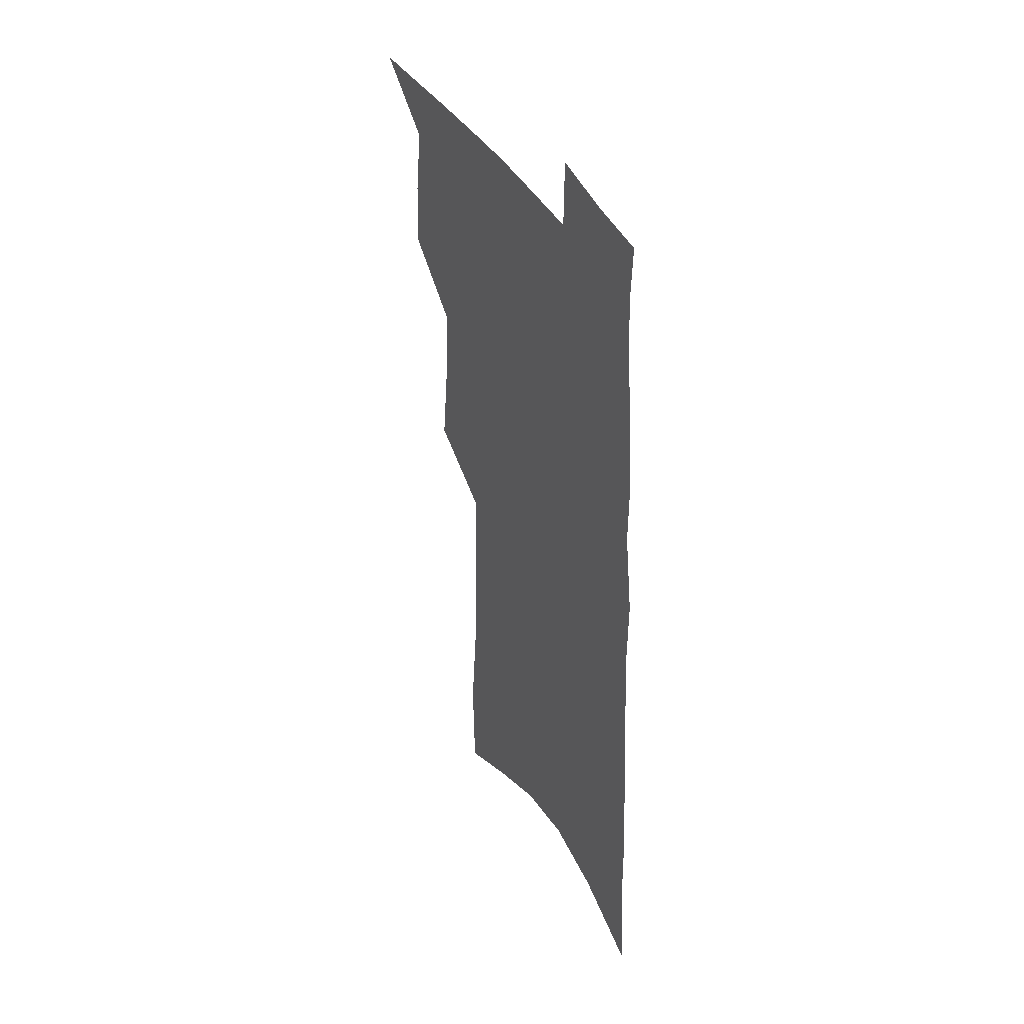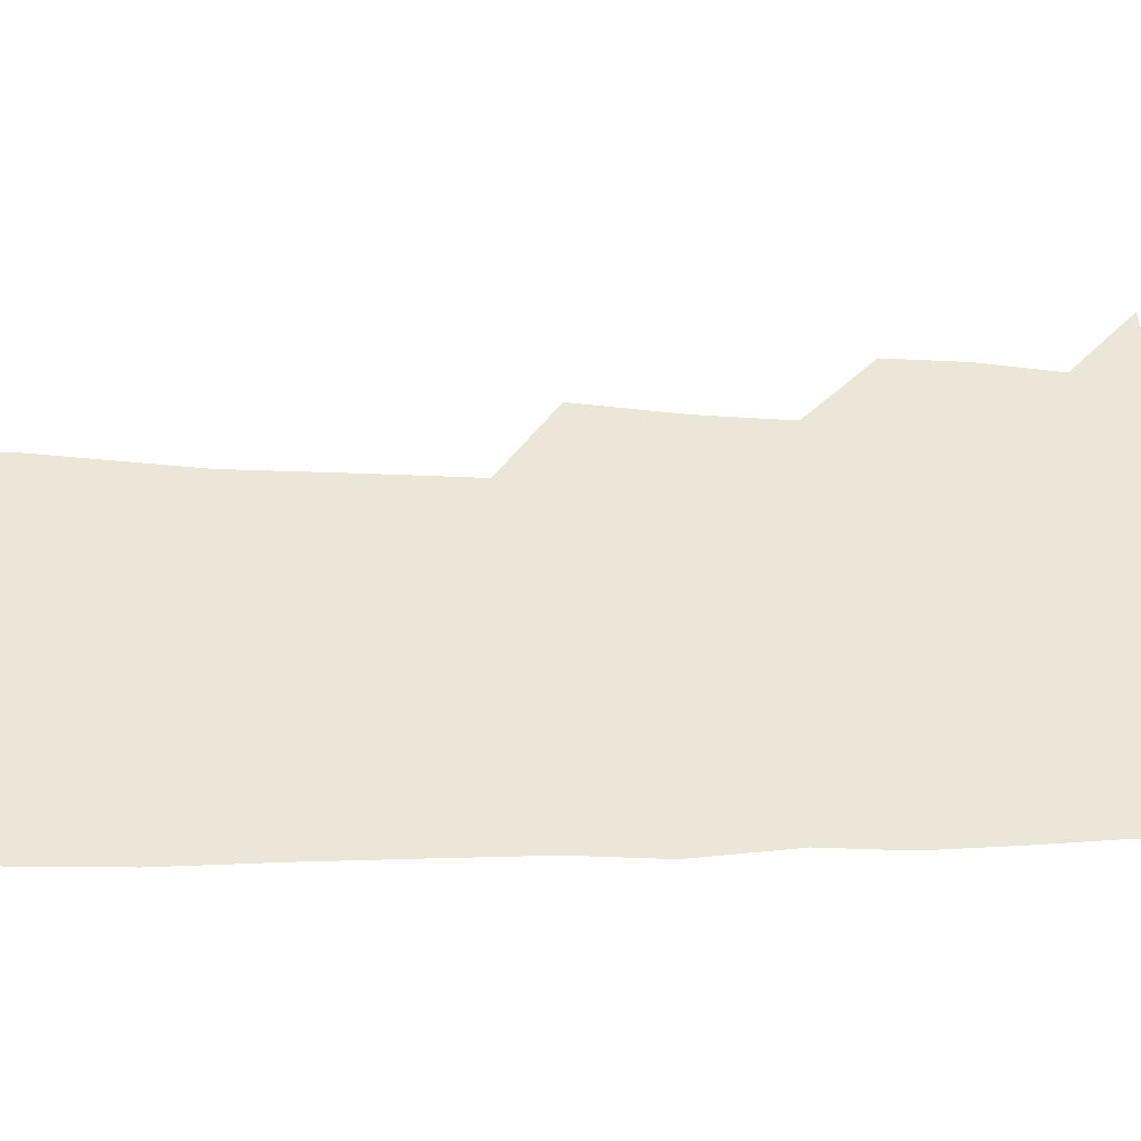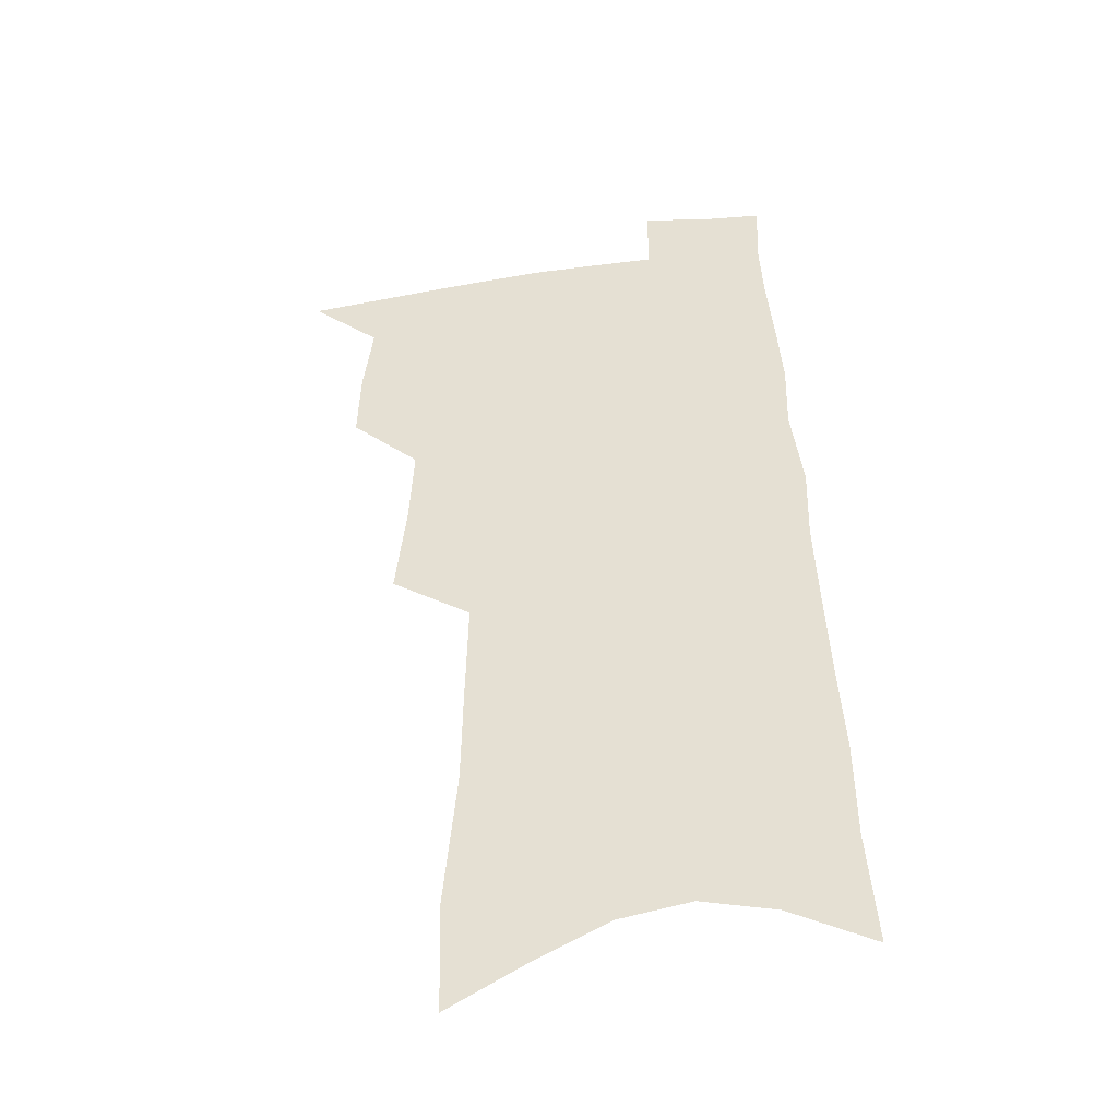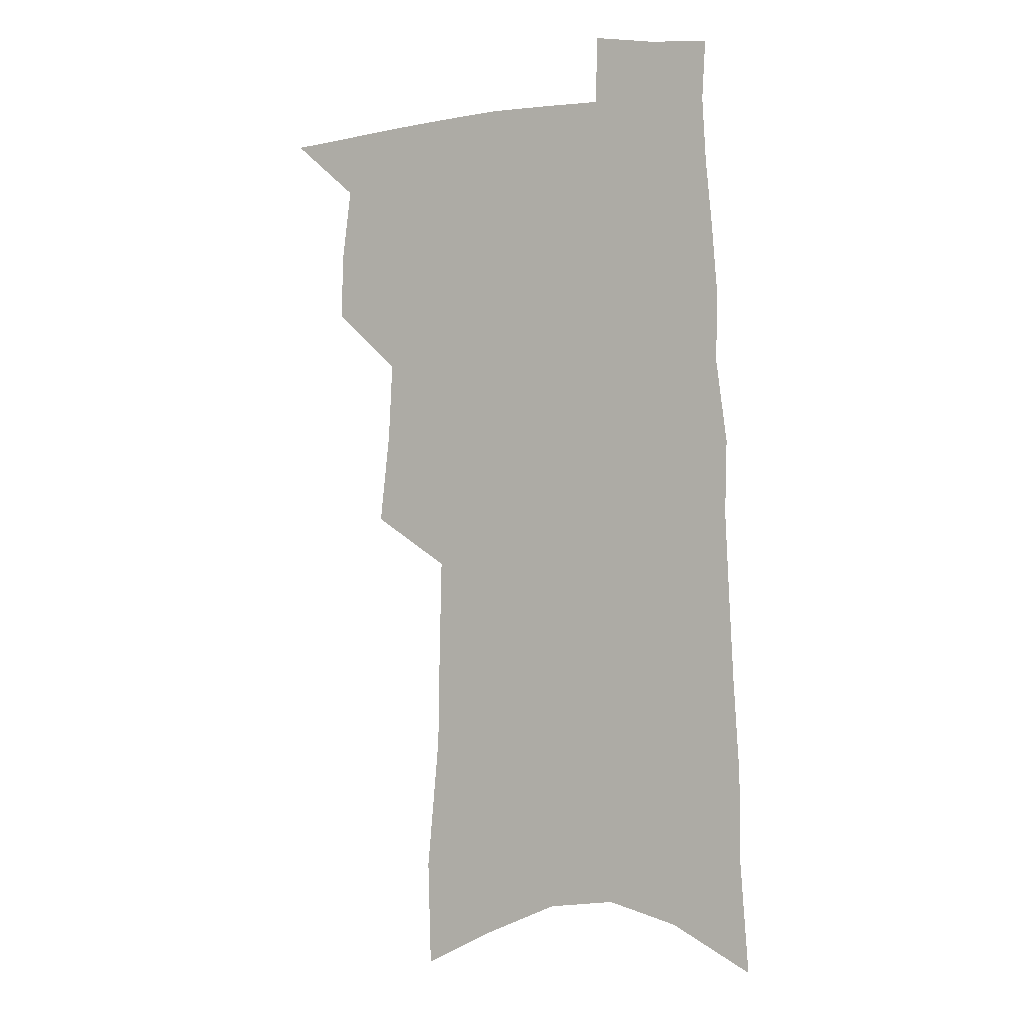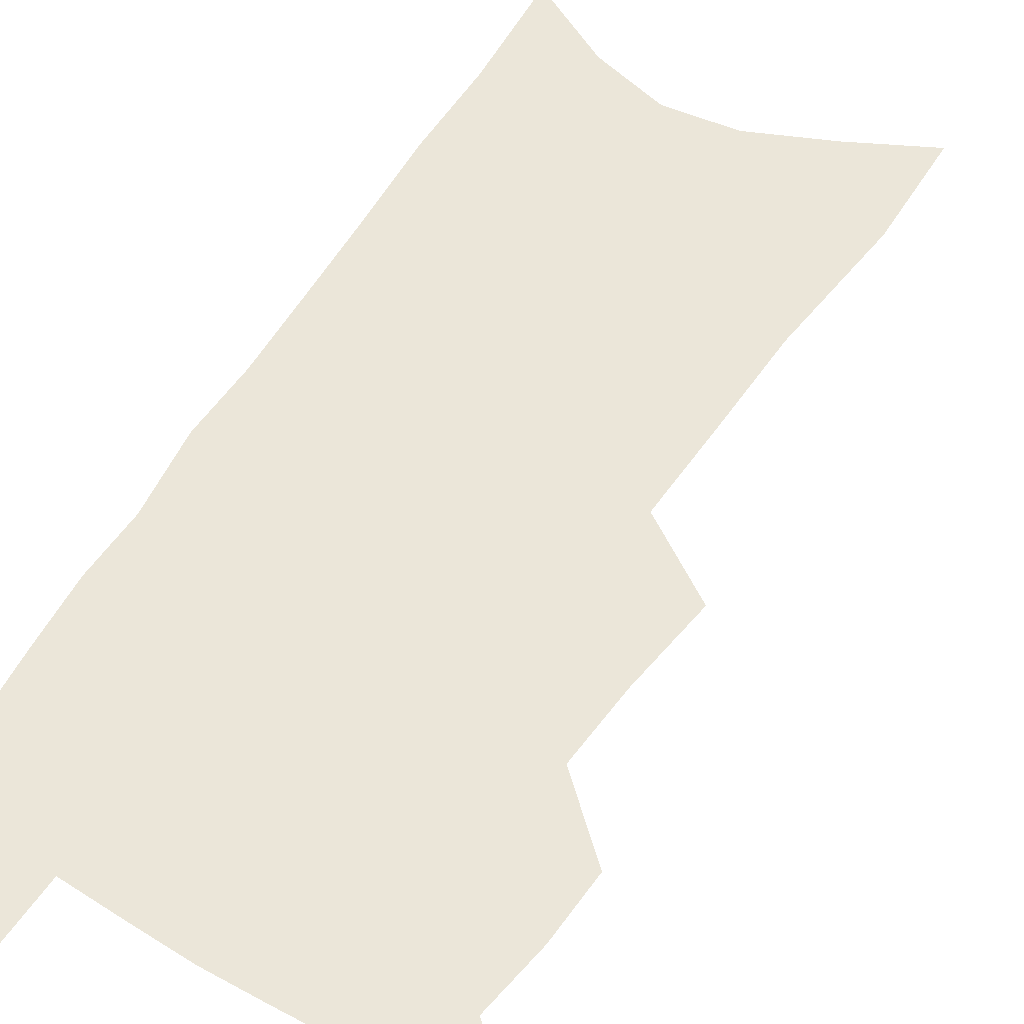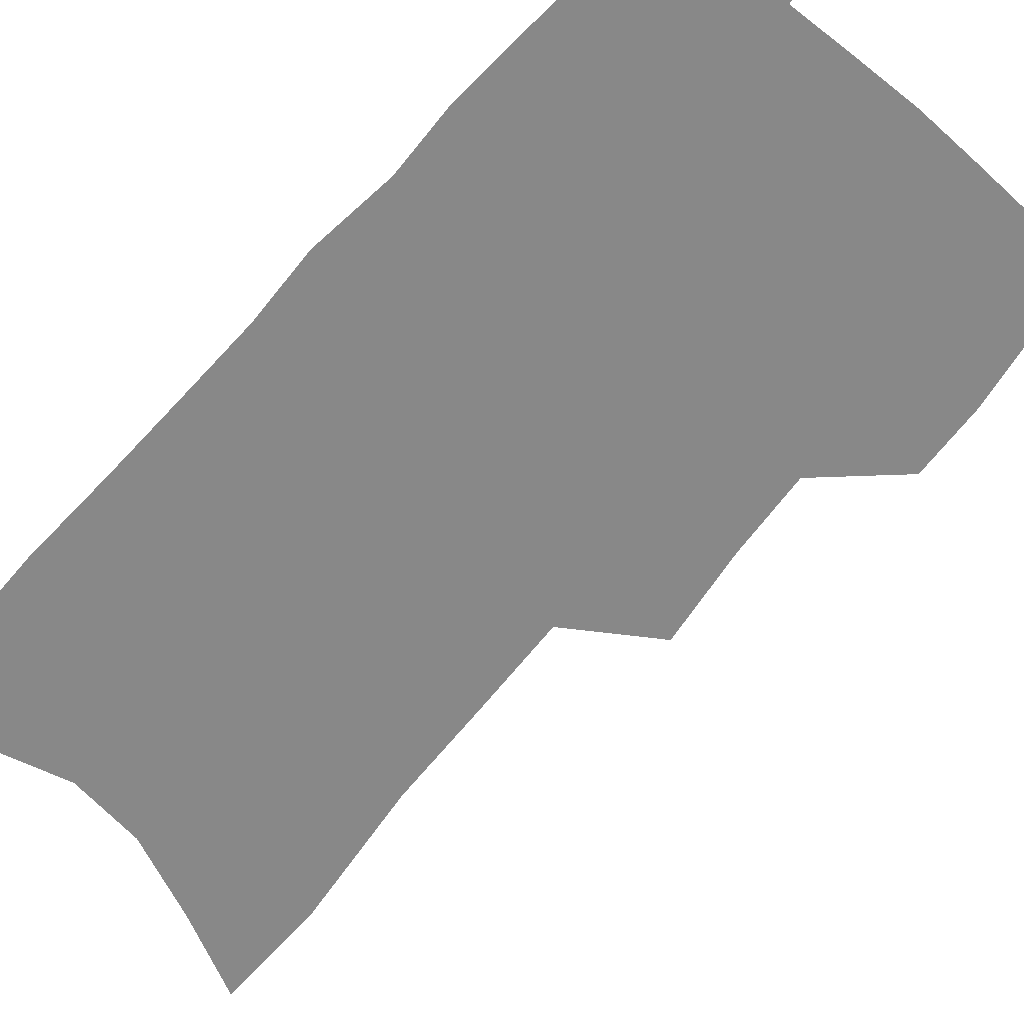
<metadata>
{"format":"obj","ext":"obj","renderer":"f3d","projection":"perspective","resolution":1024,"background":"white","views":[{"elev":42.3,"azim":62.6,"up":"+Y"},{"elev":46.5,"azim":91.4,"up":"+Z"},{"elev":-41.7,"azim":9.1,"up":"+Y"},{"elev":1.1,"azim":28.6,"up":"+Y"},{"elev":56.8,"azim":-146.8,"up":"+Z"},{"elev":-62.8,"azim":141.0,"up":"+Z"}]}
</metadata>
<code>
v 504.9 494.5 0
v 526.8 417.8 0
v 527.8 444.7 0
v 531.6 472.3 0
v 531.5 496.8 0
v 547.4 327.4 0
v 551.7 363.6 0
v 553.4 394.5 0
v 555.2 423.2 0
v 558.8 451.5 0
v 558.4 475.5 0
v 556.3 499.1 0
v 573 133.5 0
v 571.8 176.2 0
v 576.9 230.4 0
v 577.6 270.8 0
v 578.6 308.2 0
v 580.5 343.3 0
v 580.7 372.9 0
v 581.7 401.8 0
v 583.5 429.8 0
v 583.7 454.2 0
v 582.5 477.3 0
v 580.7 500.9 0
v 603.1 149.8 0
v 607.2 208.9 0
v 604.8 241.6 0
v 605.5 281.8 0
v 605.6 316.6 0
v 605.8 348.1 0
v 605.7 376.7 0
v 606.1 404.6 0
v 607.2 432 0
v 607.3 455.8 0
v 606.5 478.6 0
v 604.8 502.5 0
v 632.9 163.9 0
v 633 214.1 0
v 631.9 251.4 0
v 631.1 286.7 0
v 630.4 319.9 0
v 630.1 350.6 0
v 630 380.9 0
v 629.9 407.3 0
v 630 432.4 0
v 630 456.6 0
v 630 479.2 0
v 629.4 502.5 0
v 660.7 168.6 0
v 659 212.5 0
v 658.2 247.6 0
v 656.1 286.2 0
v 654.8 319.8 0
v 654.3 349.3 0
v 653.4 379.5 0
v 653 406.5 0
v 652.9 431.7 0
v 652.6 456.1 0
v 653 479.2 0
v 653.4 502.2 0
v 653.8 528.7 0
v 689.4 162.1 0
v 686.6 205.8 0
v 685 243 0
v 683 279.3 0
v 681.1 313.3 0
v 679.4 345.2 0
v 679.1 373.8 0
v 679.1 400.9 0
v 677.5 428.4 0
v 676.5 453.9 0
v 676.4 478.2 0
v 676.7 501.7 0
v 679.1 524.6 0
v 722.2 146.1 0
v 718.6 190.3 0
v 718.1 226.6 0
v 715.4 264.1 0
v 713.5 298.9 0
v 711.7 331.6 0
v 712.2 360.7 0
v 707.6 393.4 0
v 708.1 420 0
v 705.7 447.6 0
v 702.9 474.5 0
v 701.3 499.7 0
v 702.6 522.7 0
f 4 5 1
f 8 9 2
f 2 9 3
f 9 10 3
f 3 10 4
f 10 11 4
f 4 11 5
f 11 12 5
f 17 18 6
f 6 18 7
f 18 19 7
f 7 19 8
f 19 20 8
f 8 20 9
f 20 21 9
f 9 21 10
f 21 22 10
f 10 22 11
f 22 23 11
f 11 23 12
f 23 24 12
f 13 25 14
f 25 26 14
f 14 26 15
f 26 27 15
f 15 27 16
f 27 28 16
f 16 28 17
f 28 29 17
f 17 29 18
f 29 30 18
f 18 30 19
f 30 31 19
f 19 31 20
f 31 32 20
f 20 32 21
f 32 33 21
f 21 33 22
f 33 34 22
f 22 34 23
f 34 35 23
f 23 35 24
f 35 36 24
f 25 37 26
f 37 38 26
f 26 38 27
f 38 39 27
f 27 39 28
f 39 40 28
f 28 40 29
f 40 41 29
f 29 41 30
f 41 42 30
f 30 42 31
f 42 43 31
f 31 43 32
f 43 44 32
f 32 44 33
f 44 45 33
f 33 45 34
f 45 46 34
f 34 46 35
f 46 47 35
f 35 47 36
f 47 48 36
f 37 49 38
f 49 50 38
f 38 50 39
f 50 51 39
f 39 51 40
f 51 52 40
f 40 52 41
f 52 53 41
f 41 53 42
f 53 54 42
f 42 54 43
f 54 55 43
f 43 55 44
f 55 56 44
f 44 56 45
f 56 57 45
f 45 57 46
f 57 58 46
f 46 58 47
f 58 59 47
f 47 59 48
f 59 60 48
f 49 62 50
f 62 63 50
f 50 63 51
f 63 64 51
f 51 64 52
f 64 65 52
f 52 65 53
f 65 66 53
f 53 66 54
f 66 67 54
f 54 67 55
f 67 68 55
f 55 68 56
f 68 69 56
f 56 69 57
f 69 70 57
f 57 70 58
f 70 71 58
f 58 71 59
f 71 72 59
f 59 72 60
f 72 73 60
f 60 73 61
f 73 74 61
f 62 75 63
f 75 76 63
f 63 76 64
f 76 77 64
f 64 77 65
f 77 78 65
f 65 78 66
f 78 79 66
f 66 79 67
f 79 80 67
f 67 80 68
f 80 81 68
f 68 81 69
f 81 82 69
f 69 82 70
f 82 83 70
f 70 83 71
f 83 84 71
f 71 84 72
f 84 85 72
f 72 85 73
f 85 86 73
f 73 86 74
f 86 87 74

</code>
